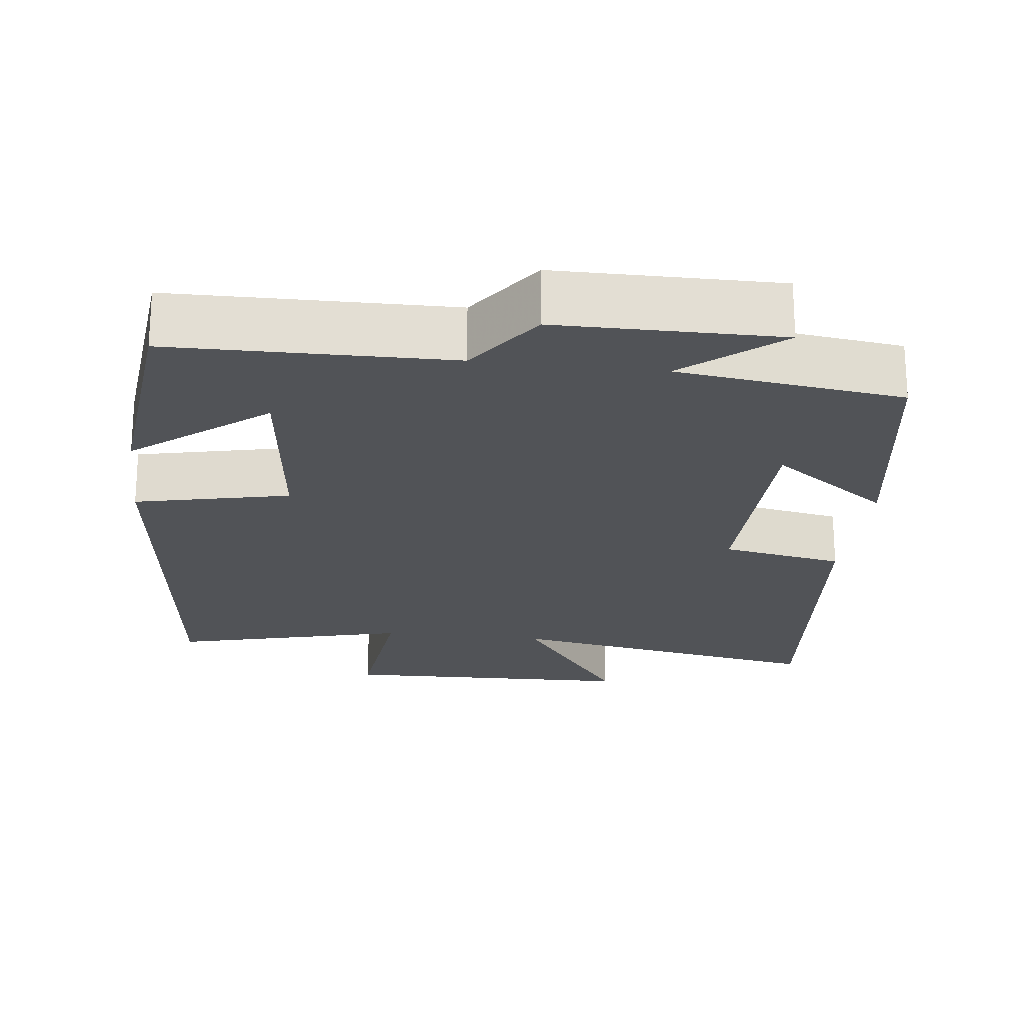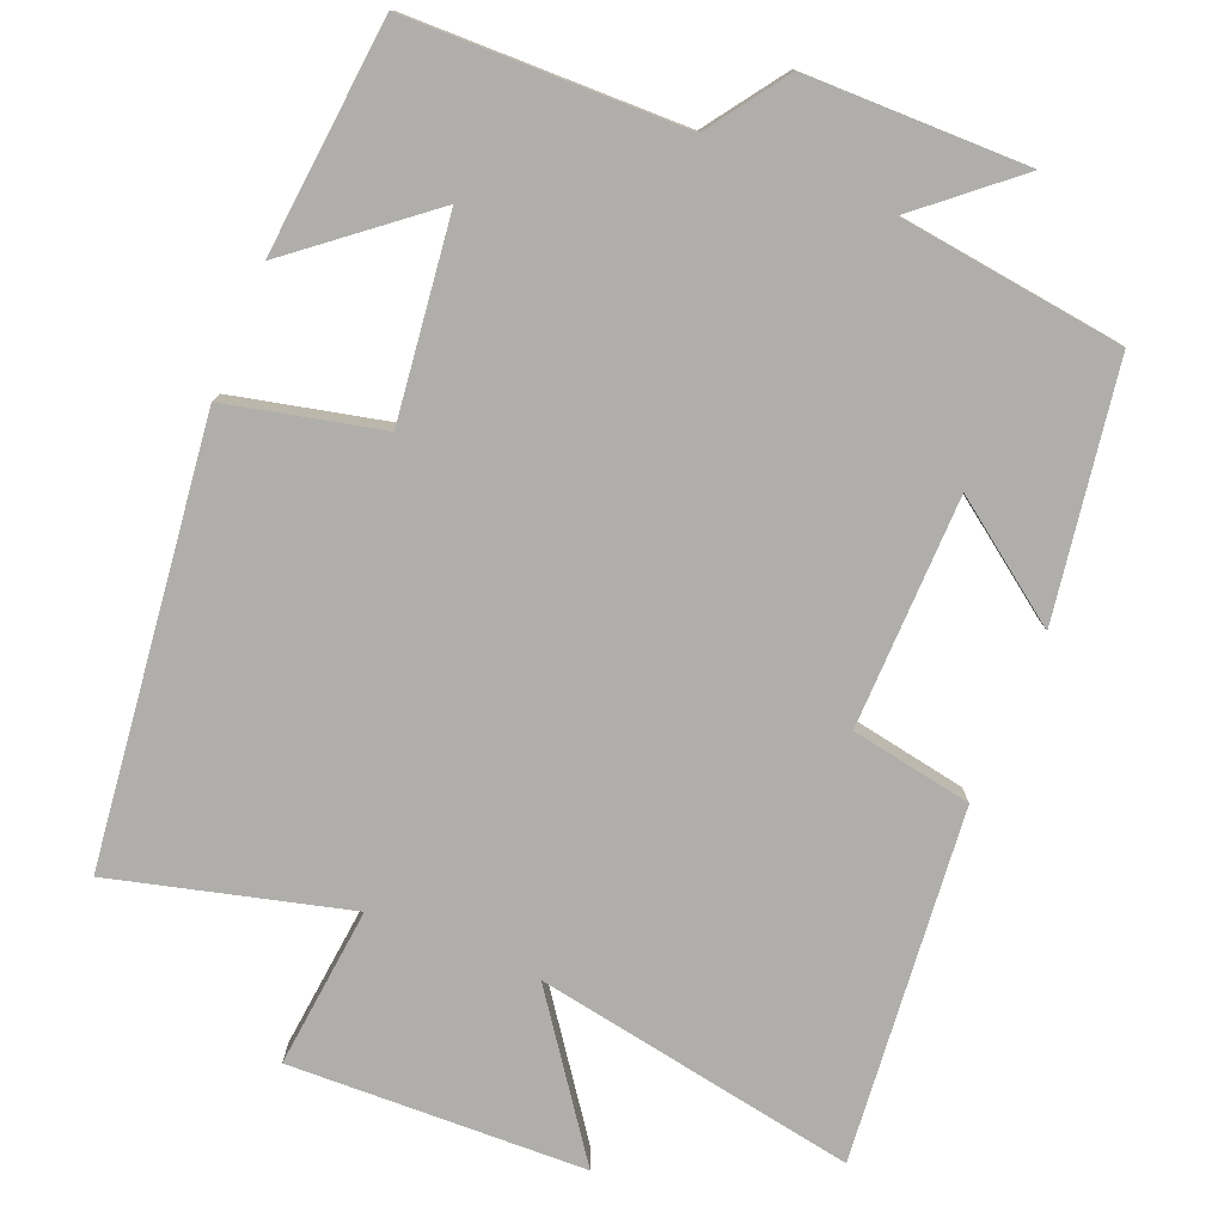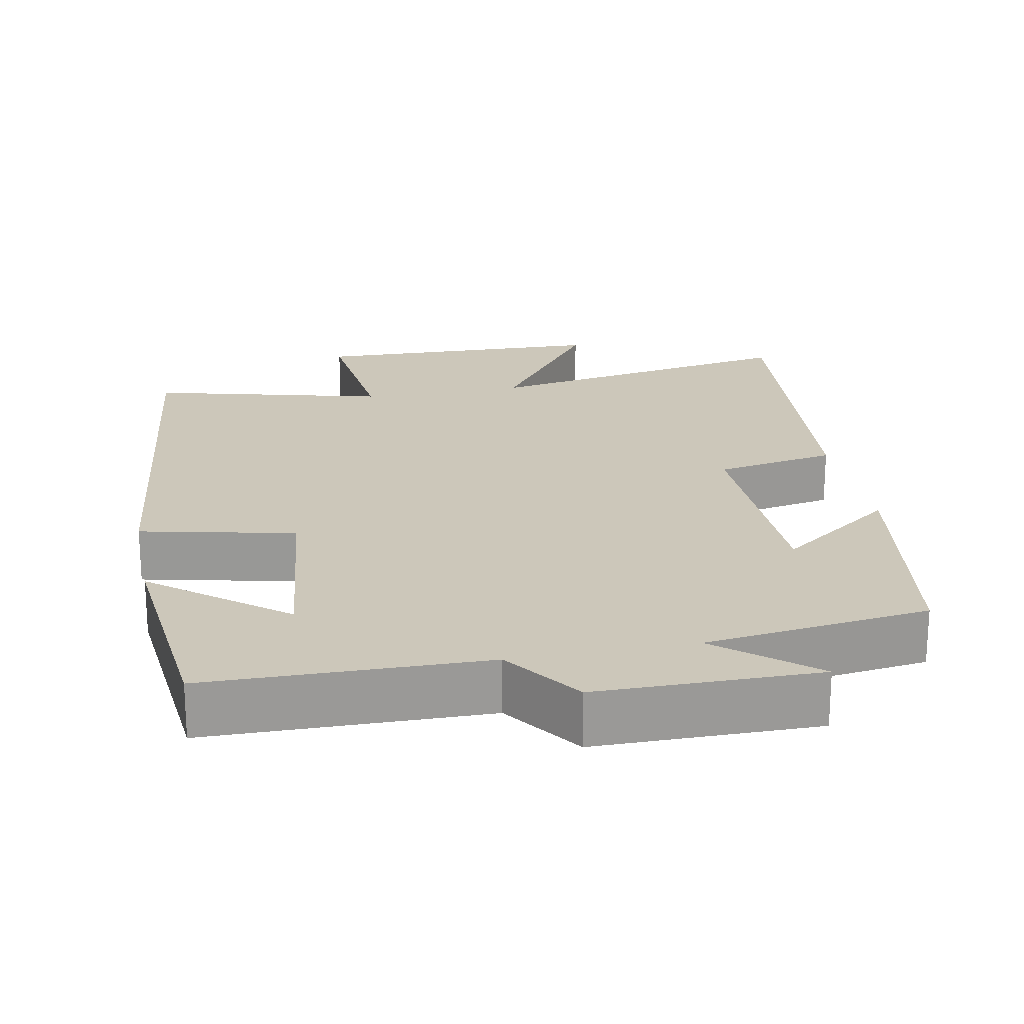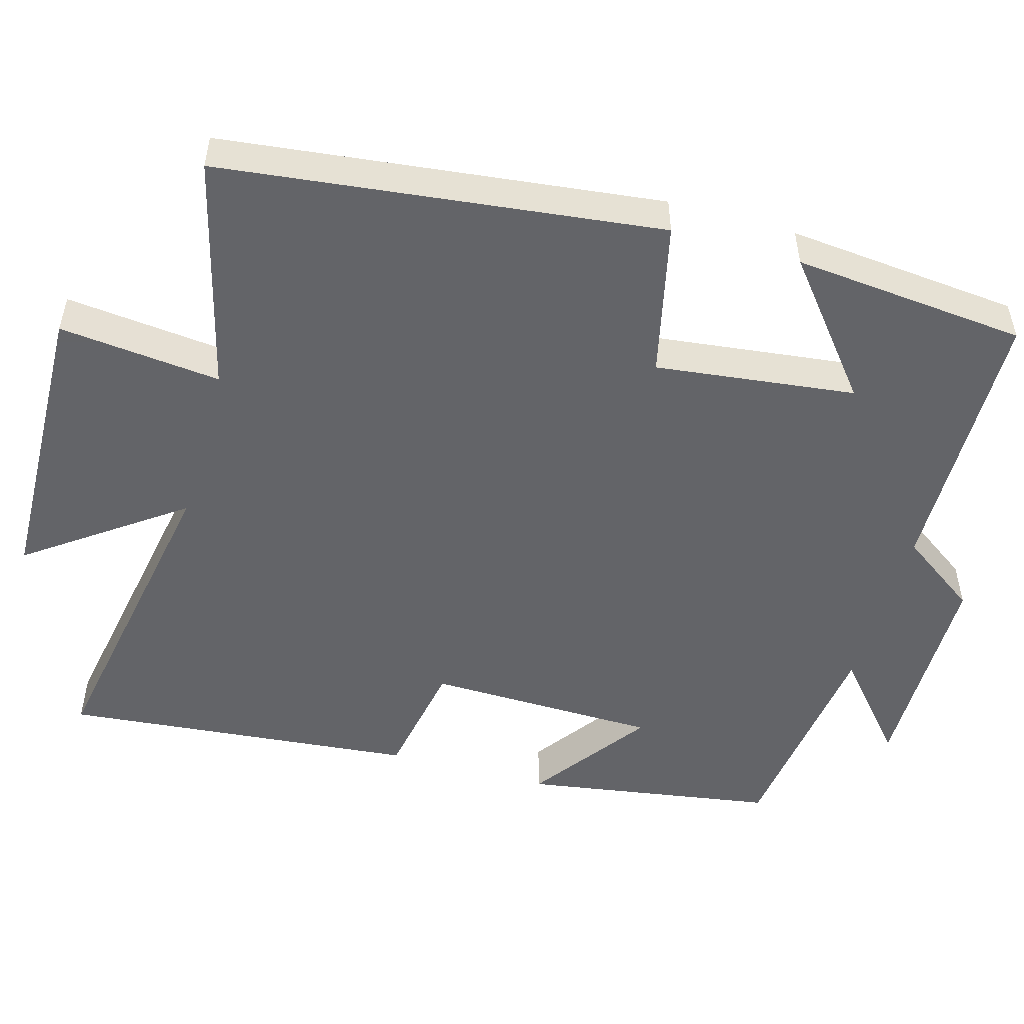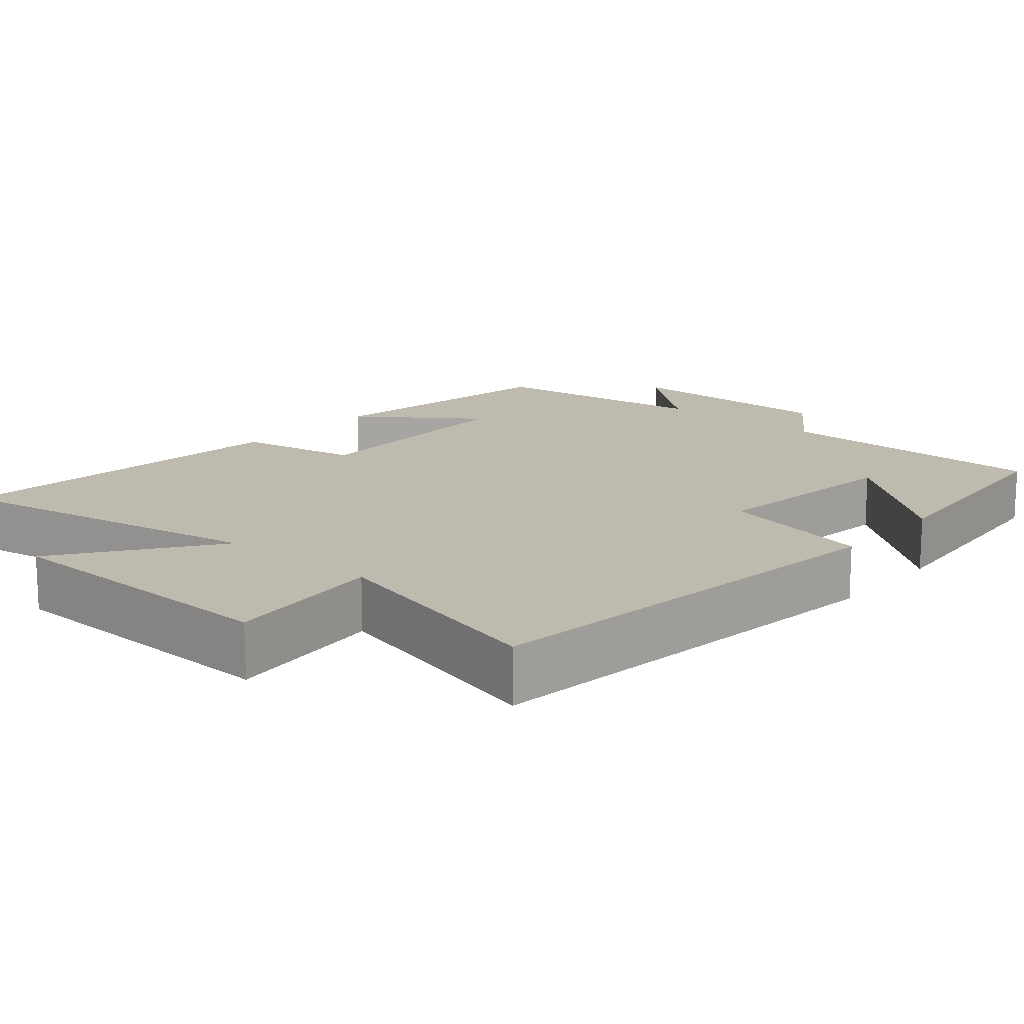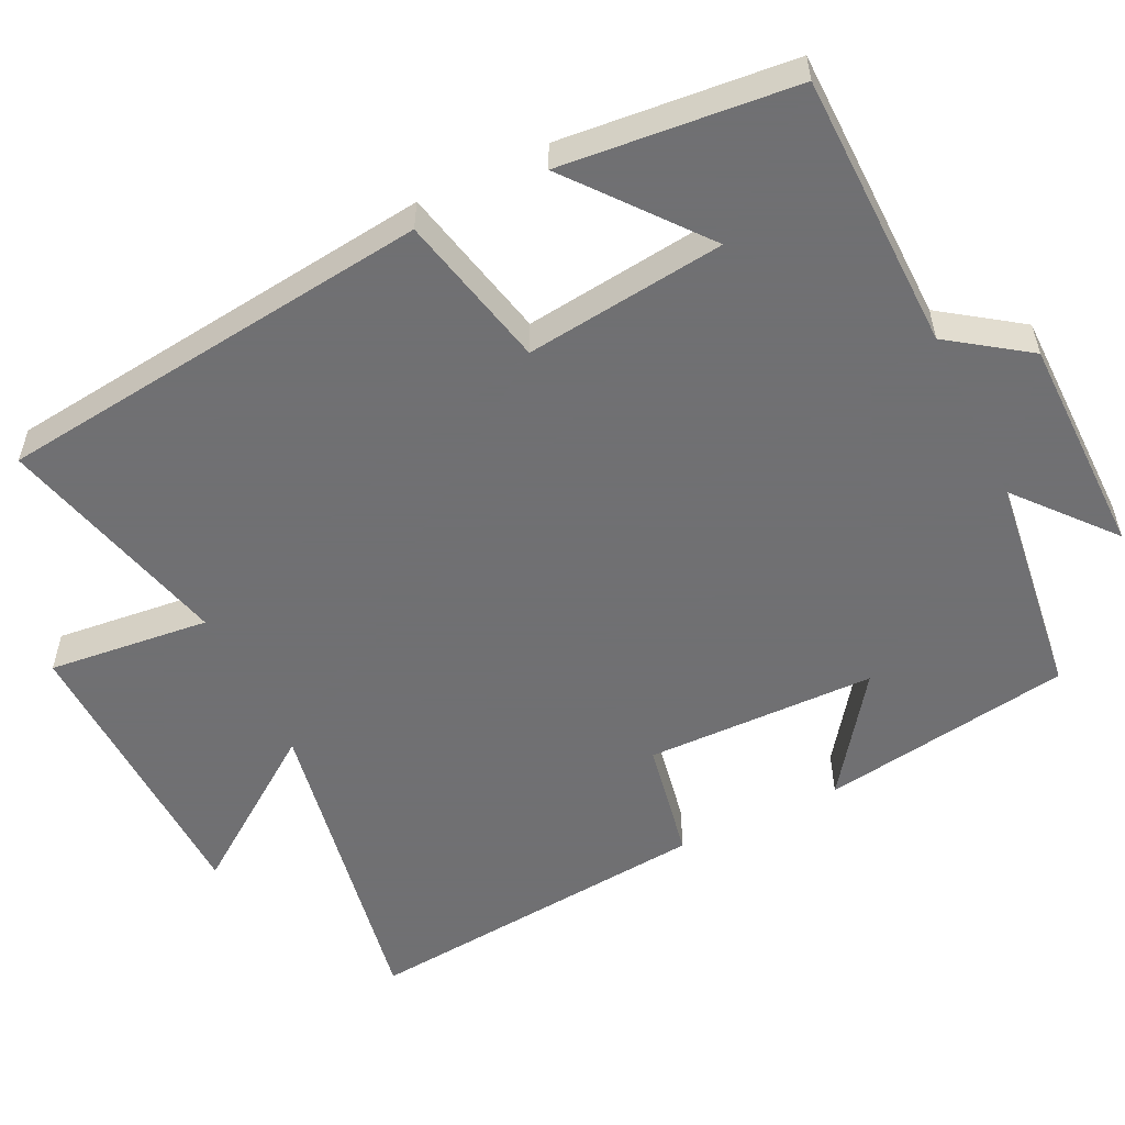
<metadata>
{"format":"obj","ext":"obj","renderer":"f3d","projection":"perspective","resolution":1024,"background":"white","views":[{"elev":-21.9,"azim":173.1,"up":"+Y"},{"elev":-77.7,"azim":157.8,"up":"+Y"},{"elev":21.3,"azim":168.9,"up":"+Y"},{"elev":-51.3,"azim":74.2,"up":"+Y"},{"elev":15.4,"azim":40.7,"up":"+Y"},{"elev":-55.0,"azim":115.9,"up":"+Y"}]}
</metadata>
<code>
v -0.545 0.07 0.578
v -0.112 0.07 0.5
v -0.259 0.07 0.705
v 0.139 0.07 0.717
v 0.116 0.07 0.5
v 0.431 0.07 0.581
v 0.5 0.07 -0.007
v 0.293 0.07 -0.054
v 0.325 0.07 -0.322
v 0.5 0.07 -0.181
v 0.47 0.07 -0.494
v 0.098 0.07 -0.5
v 0.024 0.07 -0.605
v -0.272 0.07 -0.607
v -0.146 0.07 -0.5
v -0.447 0.07 -0.461
v -0.5 0.07 -0.123
v -0.343 0.07 -0.237
v -0.337 0.07 0.073
v -0.5 0.07 0.103
v -0.545 0 0.578
v -0.112 0 0.5
v -0.259 0 0.705
v 0.139 0 0.717
v 0.116 0 0.5
v 0.431 0 0.581
v 0.5 0 -0.007
v 0.293 0 -0.054
v 0.325 0 -0.322
v 0.5 0 -0.181
v 0.47 0 -0.494
v 0.098 0 -0.5
v 0.024 0 -0.605
v -0.272 0 -0.607
v -0.146 0 -0.5
v -0.447 0 -0.461
v -0.5 0 -0.123
v -0.343 0 -0.237
v -0.337 0 0.073
v -0.5 0 0.103
f 19 20 1 2
f 18 19 2
f 15 16 17 18
f 15 18 2
f 12 13 14 15
f 12 15 2
f 9 10 11
f 9 11 12
f 8 9 12 2
f 5 6 7 8
f 2 3 4 5
f 2 5 8
f 22 21 40 39
f 22 39 38
f 38 37 36 35
f 22 38 35
f 35 34 33 32
f 22 35 32
f 31 30 29
f 32 31 29
f 22 32 29 28
f 28 27 26 25
f 25 24 23 22
f 28 25 22
f 1 21 22 2
f 2 22 23 3
f 3 23 24 4
f 4 24 25 5
f 5 25 26 6
f 6 26 27 7
f 7 27 28 8
f 8 28 29 9
f 9 29 30 10
f 10 30 31 11
f 11 31 32 12
f 12 32 33 13
f 13 33 34 14
f 14 34 35 15
f 15 35 36 16
f 16 36 37 17
f 17 37 38 18
f 18 38 39 19
f 19 39 40 20
f 20 40 21 1

</code>
